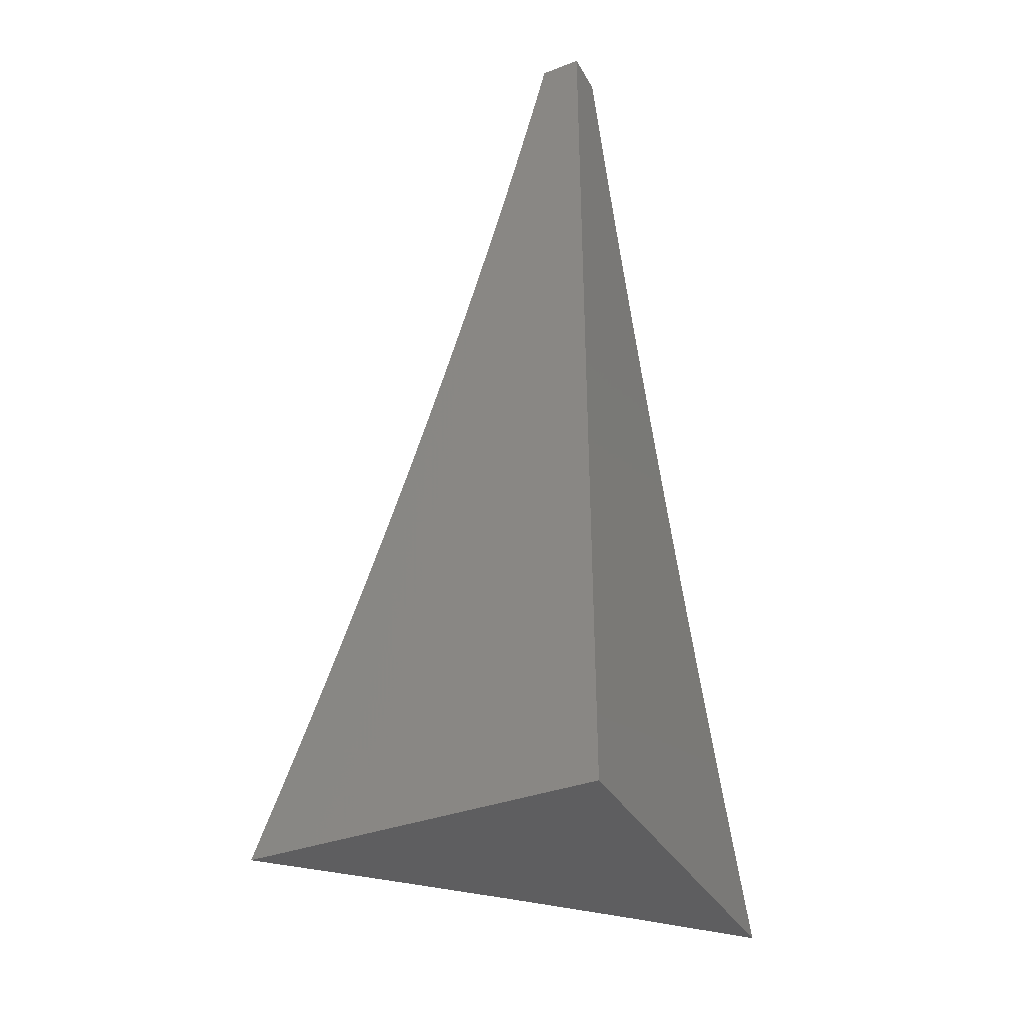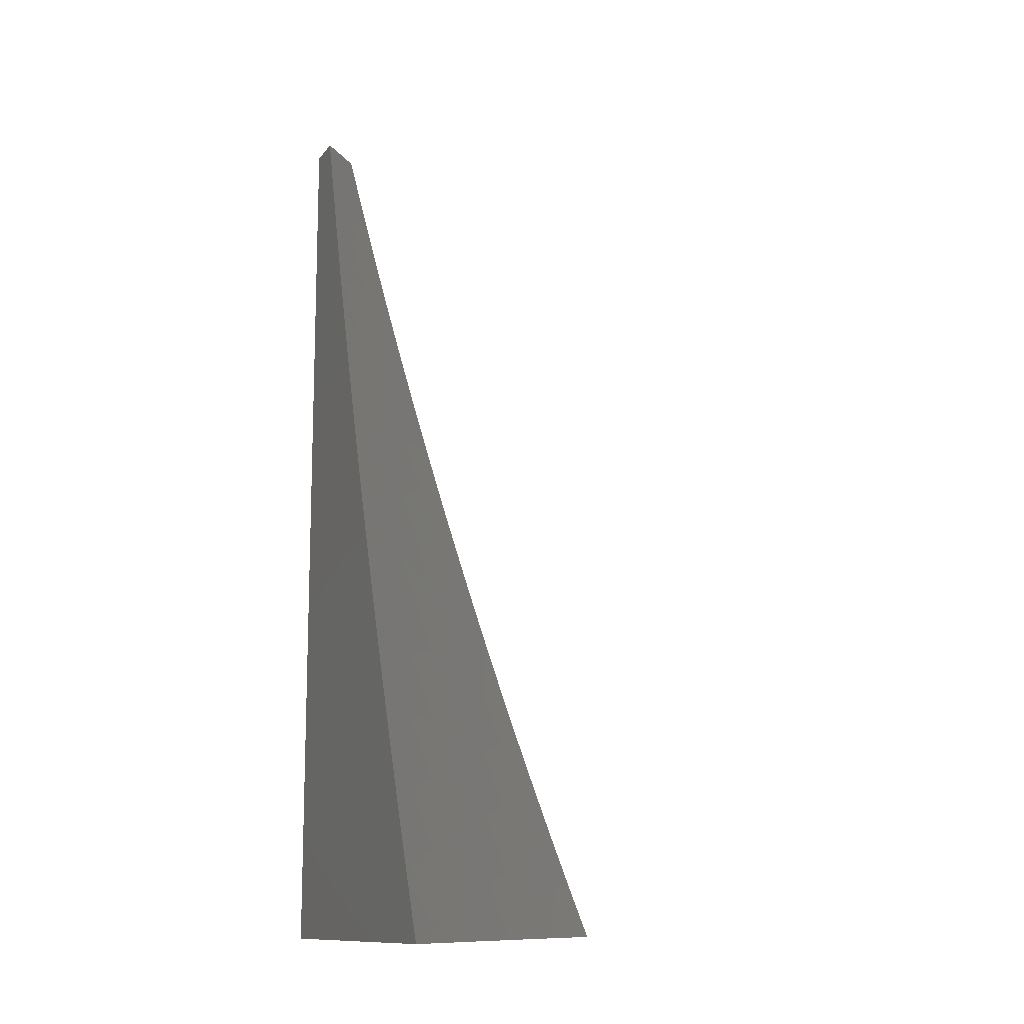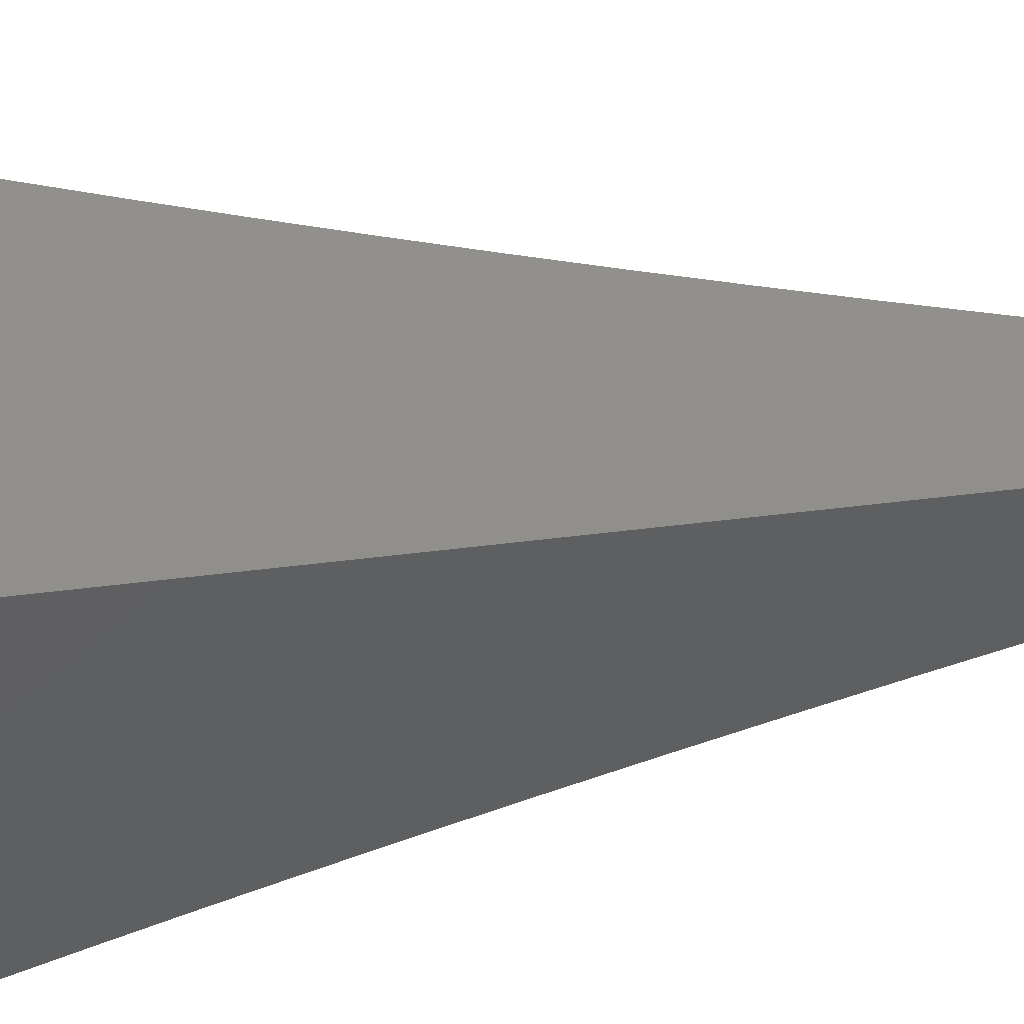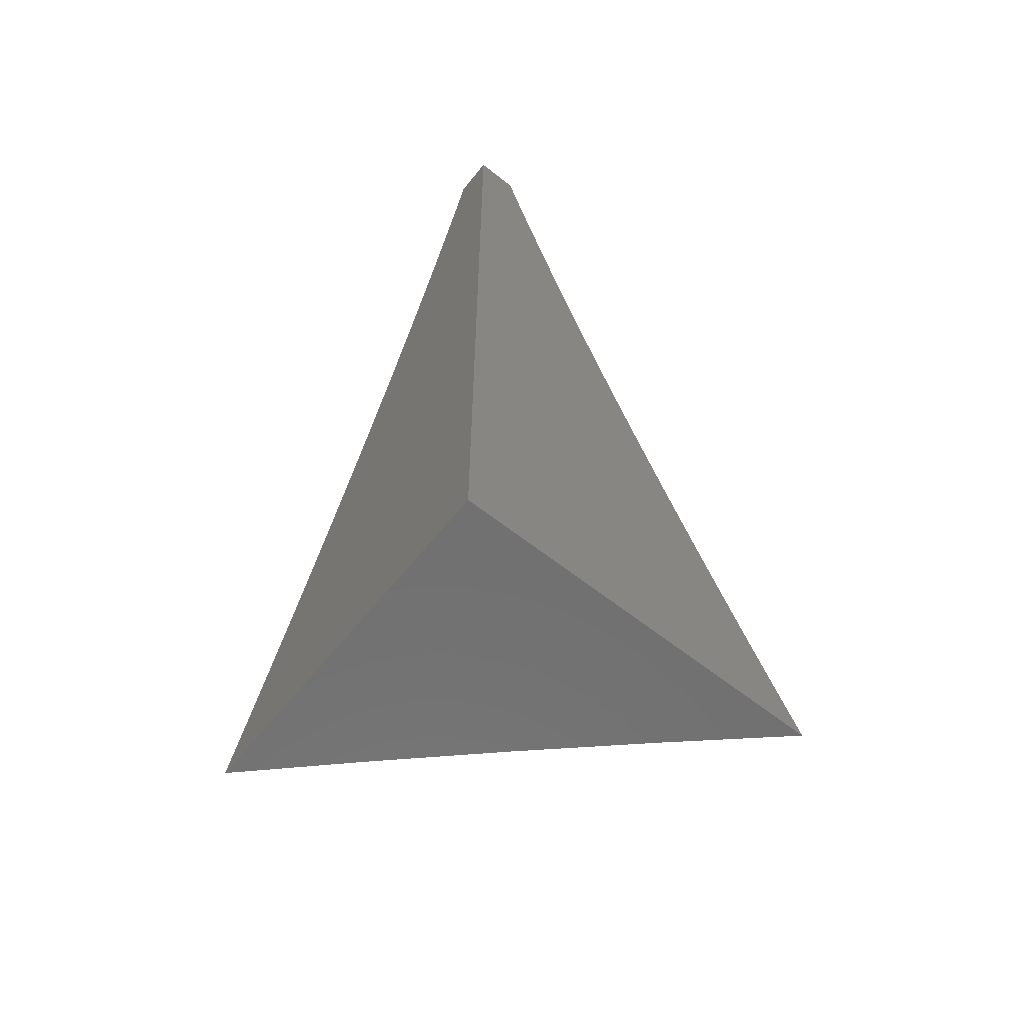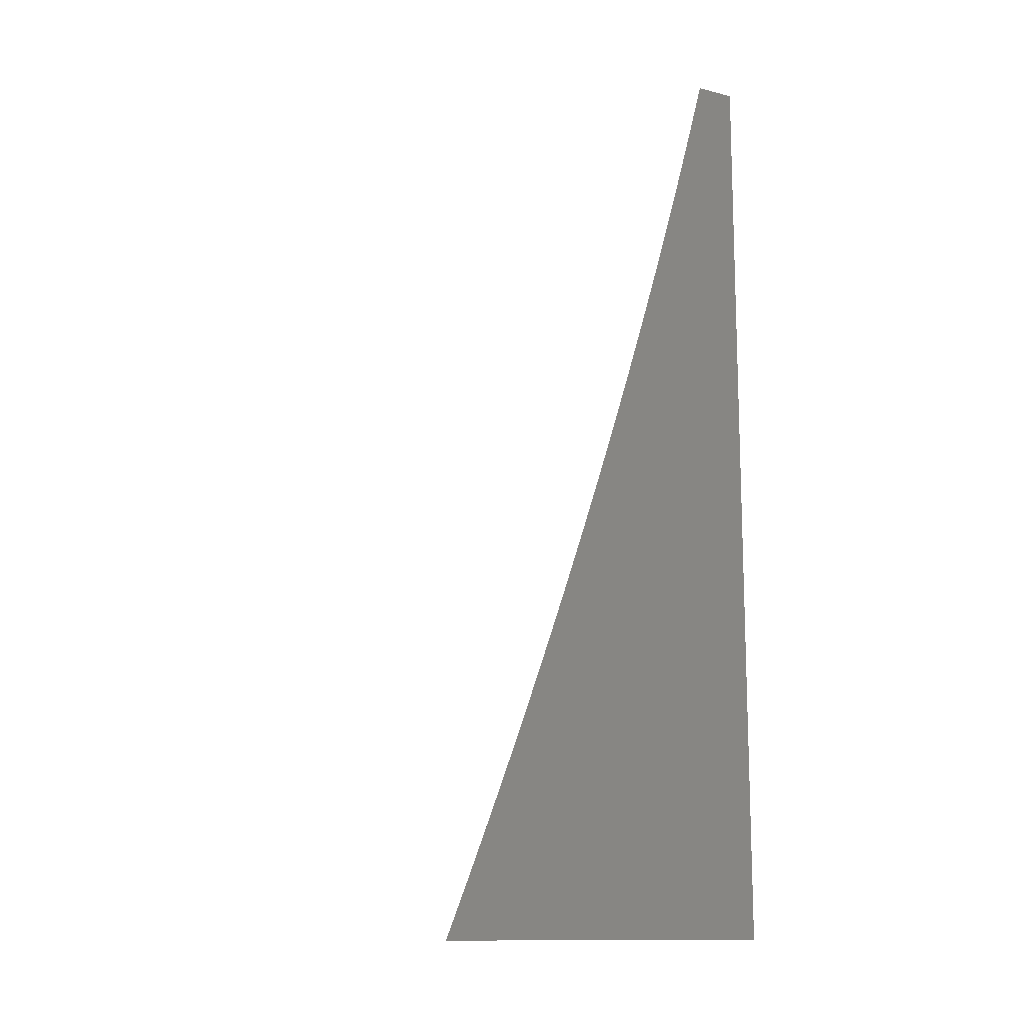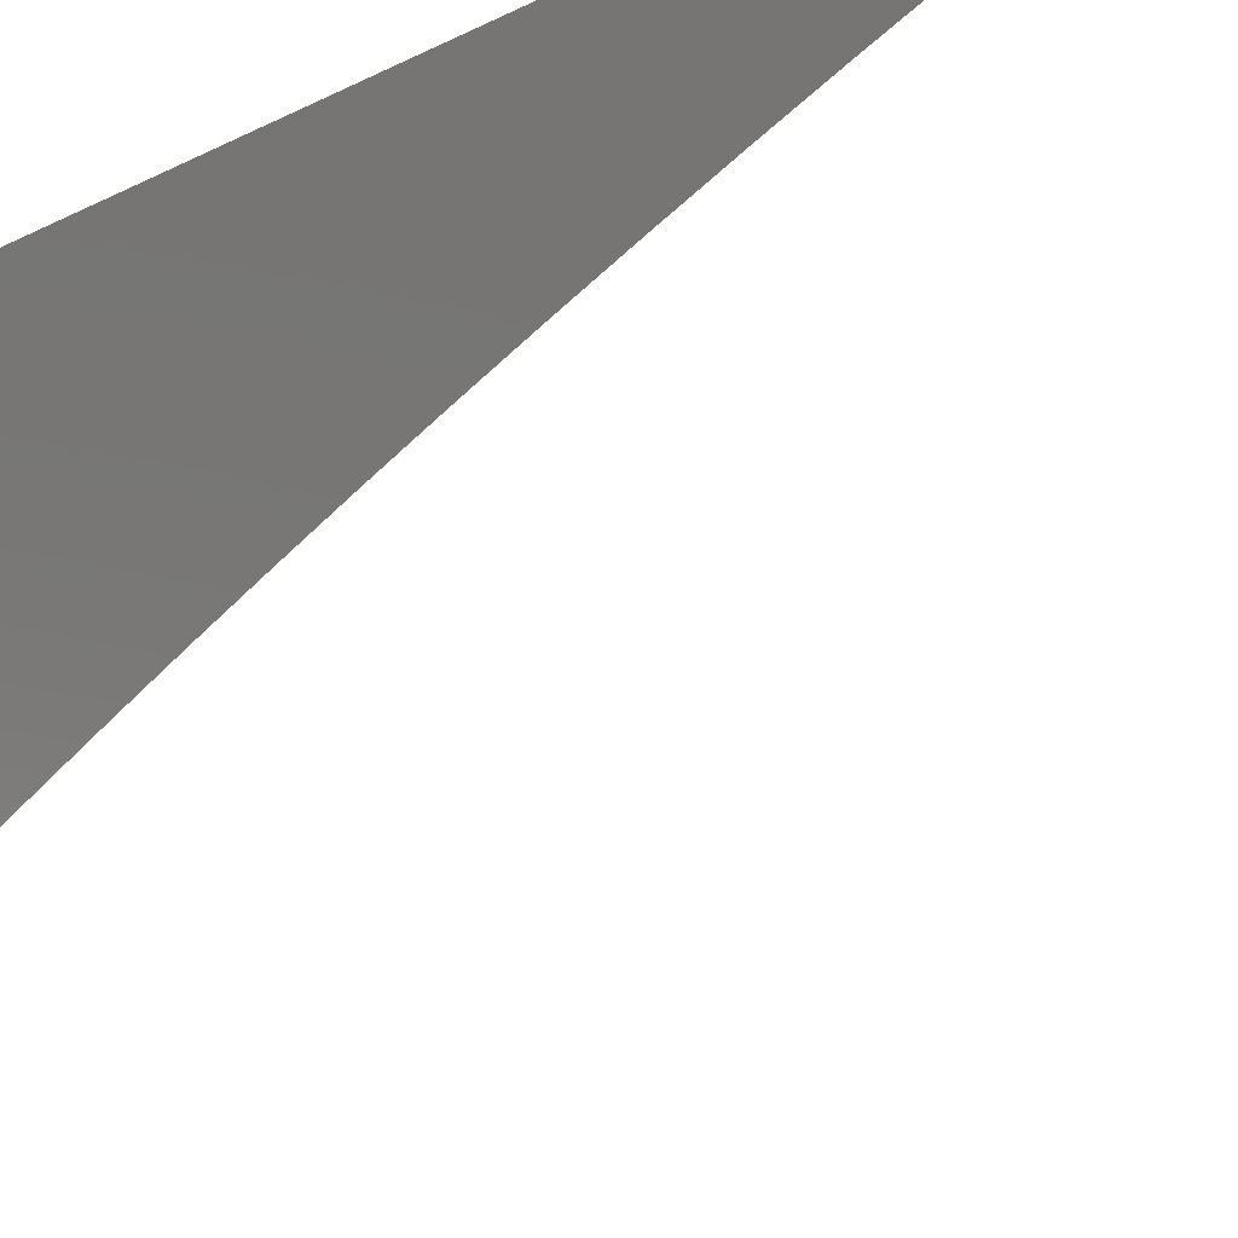
<metadata>
{"format":"stl","ext":"stl","renderer":"f3d","projection":"perspective","resolution":1024,"background":"white","views":[{"elev":-36.1,"azim":26.4,"up":"+Y"},{"elev":-12.2,"azim":157.1,"up":"+Y"},{"elev":49.6,"azim":82.1,"up":"+Z"},{"elev":-62.3,"azim":51.3,"up":"+Y"},{"elev":-13.0,"azim":-29.5,"up":"+Y"},{"elev":-14.4,"azim":140.4,"up":"+Z"}]}
</metadata>
<code>
# stl→obj: 98 verts, 192 faces
v 7.717 -3 7.901
v 7.62 -3 8
v 7.688 -2.953 7.95
v 7.645 -2.939 8
v 7.669 -2.878 8
v 7.713 -2.89 7.95
v 7.693 -2.816 8
v 7.737 -2.827 7.95
v 7.717 -2.754 8
v 7.761 -2.764 7.95
v 7.739 -2.692 8
v 7.784 -2.701 7.95
v 7.762 -2.63 8
v 7.807 -2.637 7.95
v 7.783 -2.568 8
v 7.829 -2.574 7.95
v 7.805 -2.506 8
v 7.851 -2.51 7.95
v 7.825 -2.443 8
v 7.872 -2.446 7.95
v 7.846 -2.38 8
v 7.892 -2.383 7.95
v 7.865 -2.317 8
v 7.912 -2.319 7.95
v 7.884 -2.254 8
v 7.931 -2.255 7.95
v 7.903 -2.191 8
v 7.95 -2.192 7.95
v 7.921 -2.127 8
v 7.968 -2.128 7.95
v 7.939 -2.064 8
v 7.985 -2.064 7.95
v 7.956 -2 8
v 8 -2 7.953
v 8 -2.064 7.935
v 8 -2.128 7.916
v 8 -2.191 7.897
v 7.993 -2.204 7.9
v 7.974 -2.268 7.9
v 7.955 -2.332 7.9
v 7.935 -2.396 7.9
v 7.915 -2.46 7.9
v 7.893 -2.524 7.9
v 7.872 -2.588 7.9
v 7.85 -2.651 7.9
v 7.827 -2.715 7.9
v 7.803 -2.779 7.9
v 7.779 -2.843 7.9
v 7.755 -2.906 7.9
v 7.729 -2.97 7.9
v 7.771 -2.986 7.85
v 7.813 -3 7.8
v 7.796 -2.922 7.85
v 7.838 -2.937 7.8
v 7.863 -2.873 7.8
v 7.904 -2.888 7.749
v 7.928 -2.823 7.749
v 7.969 -2.838 7.698
v 7.993 -2.773 7.698
v 8 -2.817 7.673
v 8 -2.755 7.698
v 7.952 -2.759 7.749
v 7.975 -2.694 7.749
v 7.911 -2.744 7.8
v 7.934 -2.68 7.8
v 7.869 -2.73 7.85
v 7.892 -2.666 7.85
v 8 -2.255 7.877
v 8 -2.318 7.857
v 7.998 -2.344 7.85
v 8 -2.381 7.836
v 7.978 -2.409 7.85
v 8 -2.444 7.814
v 7.957 -2.473 7.85
v 7.999 -2.486 7.8
v 7.936 -2.537 7.85
v 7.978 -2.551 7.8
v 7.914 -2.601 7.85
v 7.956 -2.615 7.8
v 8 -2.506 7.792
v 8 -2.569 7.769
v 7.998 -2.629 7.749
v 8 -2.631 7.746
v 8 -2.693 7.722
v 8 -2.878 7.648
v 7.945 -2.903 7.698
v 7.879 -2.953 7.749
v 7.986 -2.918 7.647
v 8 -2.939 7.622
v 7.96 -2.983 7.647
v 8 -3 7.596
v 7.907 -3 7.698
v 7.92 -2.968 7.698
v 7.821 -2.858 7.85
v 7.845 -2.794 7.85
v 7.887 -2.809 7.8
v 8 -2 8
v 8 -3 8
f 1 2 3
f 3 2 4
f 3 4 5
f 3 5 6
f 6 5 7
f 6 7 8
f 8 7 9
f 8 9 10
f 10 9 11
f 10 11 12
f 12 11 13
f 12 13 14
f 14 13 15
f 14 15 16
f 16 15 17
f 16 17 18
f 18 17 19
f 18 19 20
f 20 19 21
f 20 21 22
f 22 21 23
f 22 23 24
f 24 23 25
f 24 25 26
f 26 25 27
f 26 27 28
f 28 27 29
f 28 29 30
f 30 29 31
f 30 31 32
f 32 31 33
f 32 33 34
f 34 35 32
f 32 35 36
f 32 36 30
f 30 36 28
f 36 37 28
f 28 37 38
f 28 38 26
f 26 38 39
f 26 39 24
f 24 39 40
f 24 40 22
f 22 40 41
f 22 41 20
f 20 41 42
f 20 42 18
f 18 42 43
f 18 43 16
f 16 43 44
f 16 44 14
f 14 44 45
f 14 45 12
f 12 45 46
f 12 46 10
f 10 46 47
f 10 47 8
f 8 47 48
f 8 48 6
f 6 48 49
f 6 49 3
f 3 49 50
f 3 50 1
f 1 50 51
f 1 51 52
f 52 51 53
f 52 53 54
f 54 53 55
f 54 55 56
f 56 55 57
f 56 57 58
f 58 57 59
f 58 59 60
f 60 59 61
f 61 59 62
f 61 62 63
f 63 62 64
f 63 64 65
f 65 64 66
f 65 66 67
f 67 66 46
f 67 46 45
f 37 68 38
f 38 68 39
f 68 69 39
f 39 69 40
f 40 69 70
f 70 69 71
f 70 71 72
f 72 71 73
f 72 73 74
f 74 73 75
f 74 75 76
f 76 75 77
f 76 77 78
f 78 77 79
f 78 79 67
f 67 79 65
f 73 80 75
f 75 80 77
f 80 81 77
f 77 81 79
f 79 81 82
f 82 81 83
f 82 83 63
f 63 83 84
f 63 84 61
f 60 85 58
f 58 85 86
f 58 86 56
f 56 86 87
f 56 87 54
f 54 87 52
f 86 85 88
f 88 85 89
f 88 89 90
f 90 89 91
f 90 91 92
f 52 87 92
f 92 87 93
f 92 93 90
f 90 93 88
f 53 51 50
f 53 50 49
f 53 49 94
f 94 49 48
f 94 48 95
f 95 48 47
f 95 47 66
f 66 47 46
f 88 93 86
f 86 93 87
f 53 94 55
f 55 94 96
f 55 96 57
f 57 96 62
f 57 62 59
f 96 94 95
f 66 64 95
f 95 64 96
f 64 62 96
f 78 67 45
f 78 45 44
f 82 63 65
f 82 65 79
f 76 78 44
f 76 44 43
f 74 76 43
f 74 43 42
f 72 74 42
f 72 42 41
f 70 72 41
f 70 41 40
f 34 33 97
f 33 31 97
f 97 31 29
f 97 29 27
f 97 27 98
f 98 27 25
f 98 25 23
f 23 21 98
f 98 21 19
f 98 19 17
f 17 15 98
f 98 15 13
f 98 13 11
f 11 9 98
f 98 9 7
f 98 7 5
f 5 4 98
f 98 4 2
f 2 1 98
f 98 1 52
f 98 52 92
f 92 91 98
f 91 89 98
f 98 89 85
f 98 85 60
f 60 61 98
f 98 61 84
f 98 84 83
f 83 81 98
f 98 81 80
f 98 80 73
f 73 71 98
f 98 71 69
f 98 69 68
f 68 37 98
f 98 37 97
f 97 37 36
f 97 36 35
f 35 34 97

</code>
